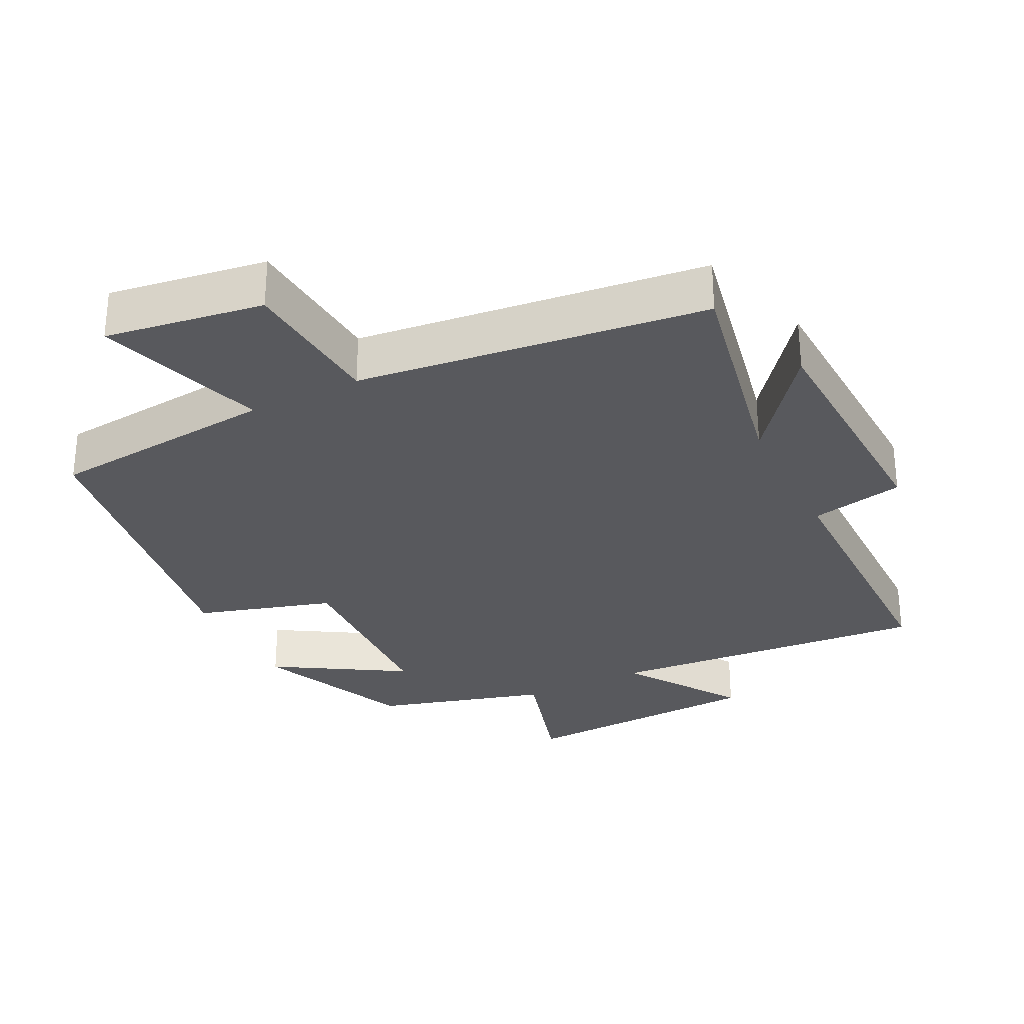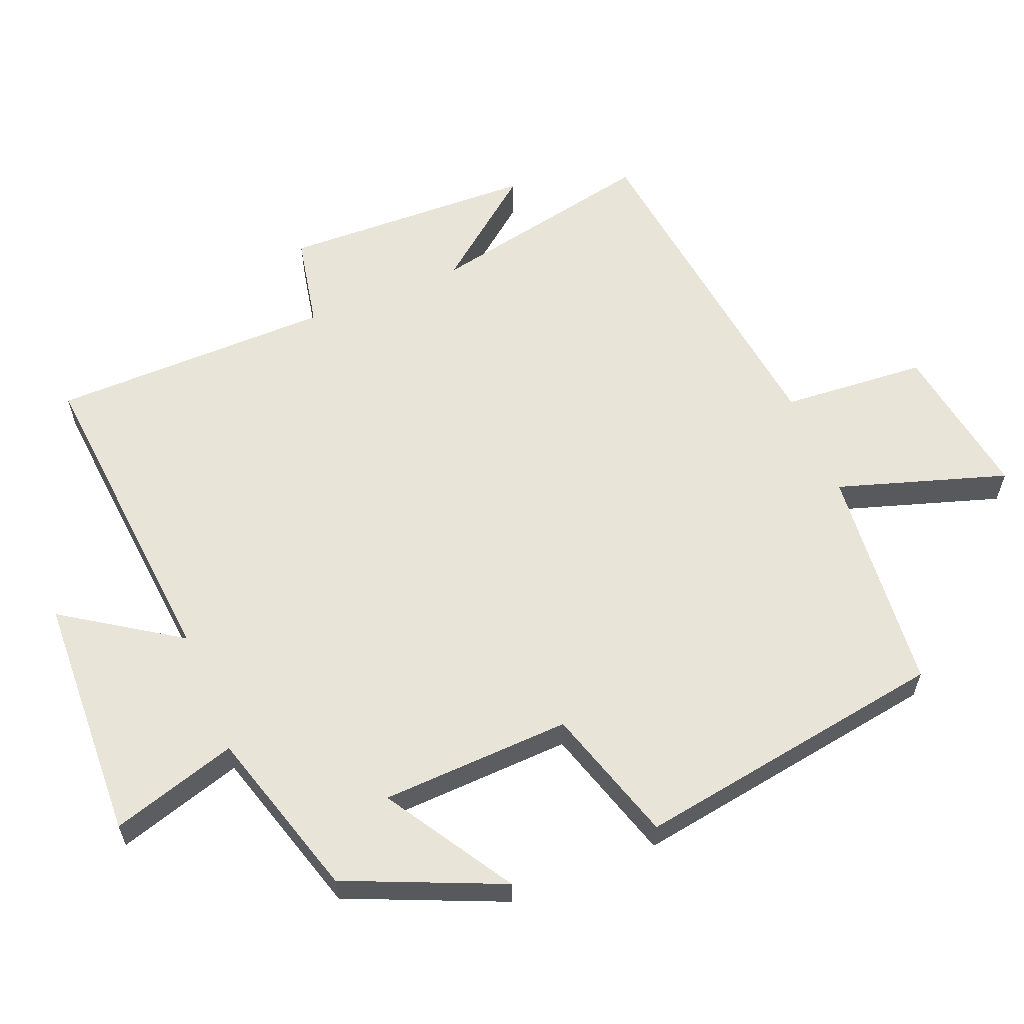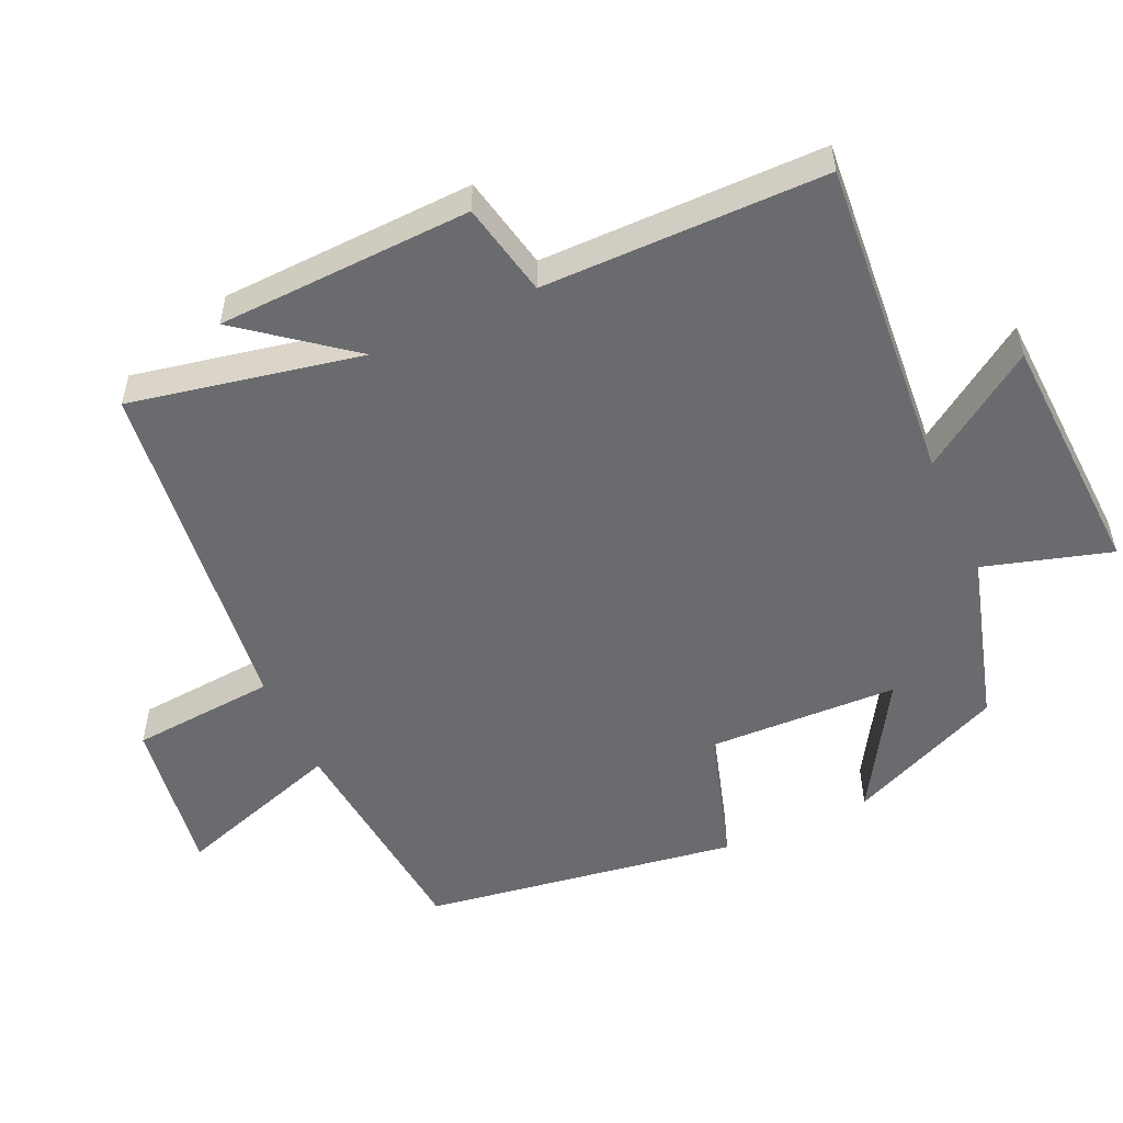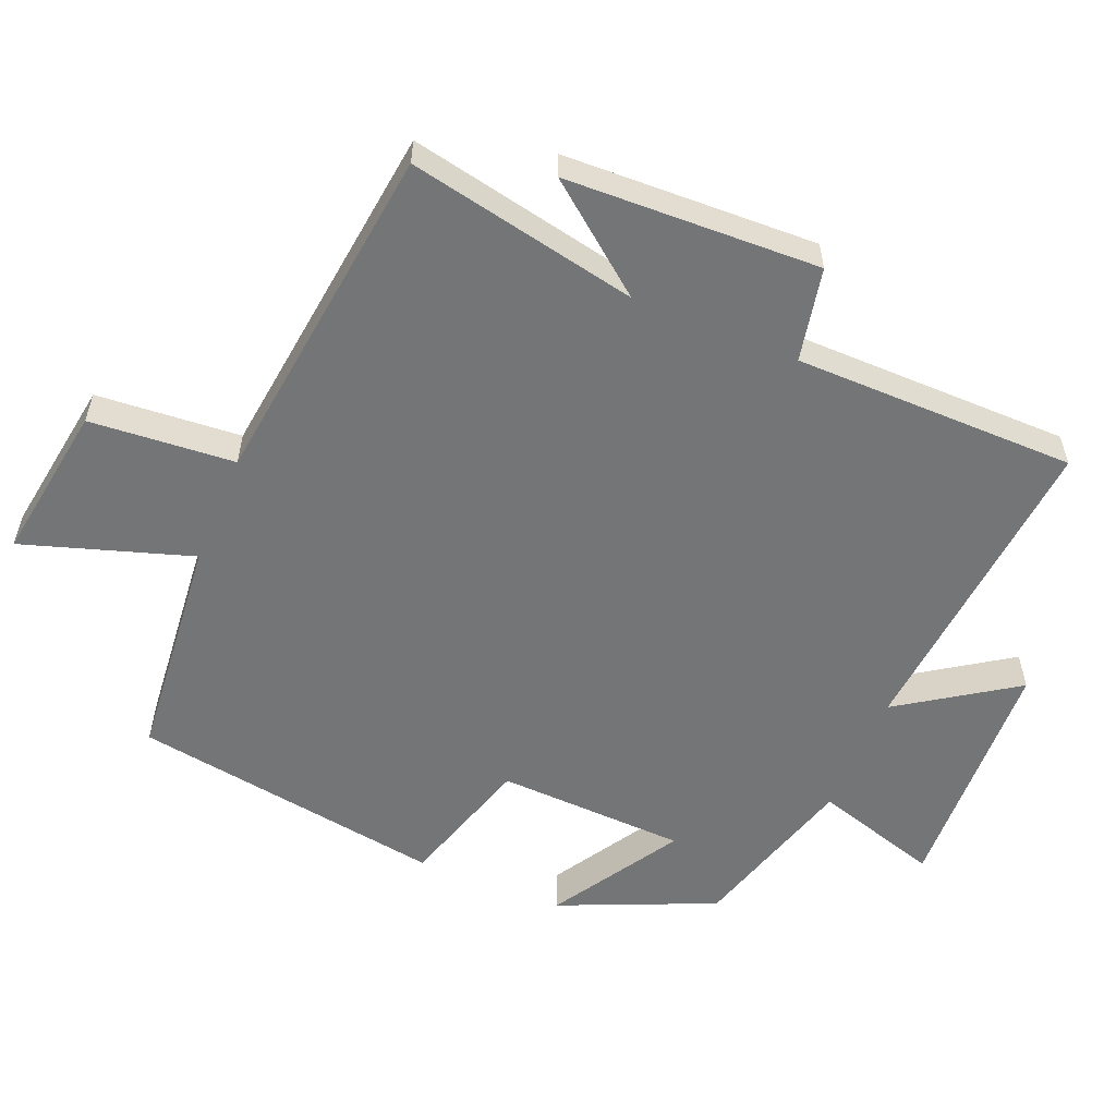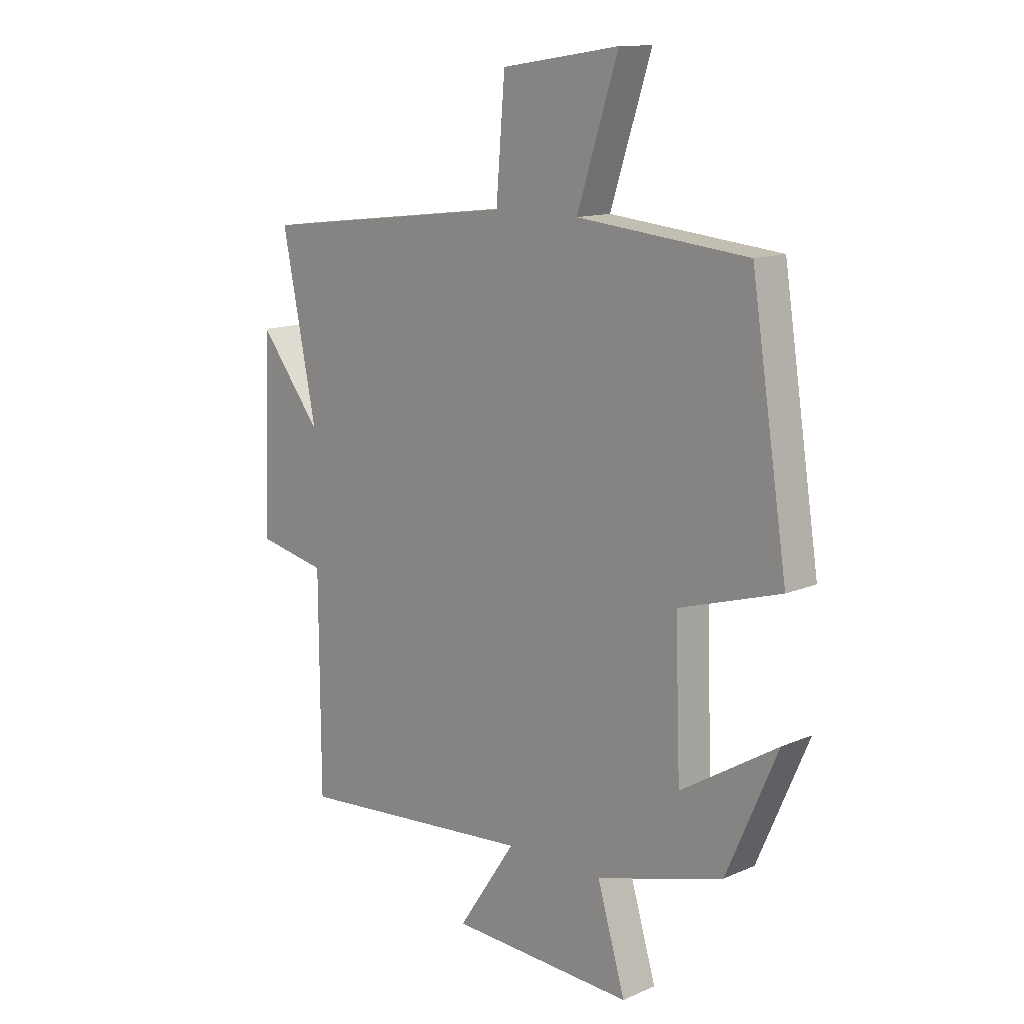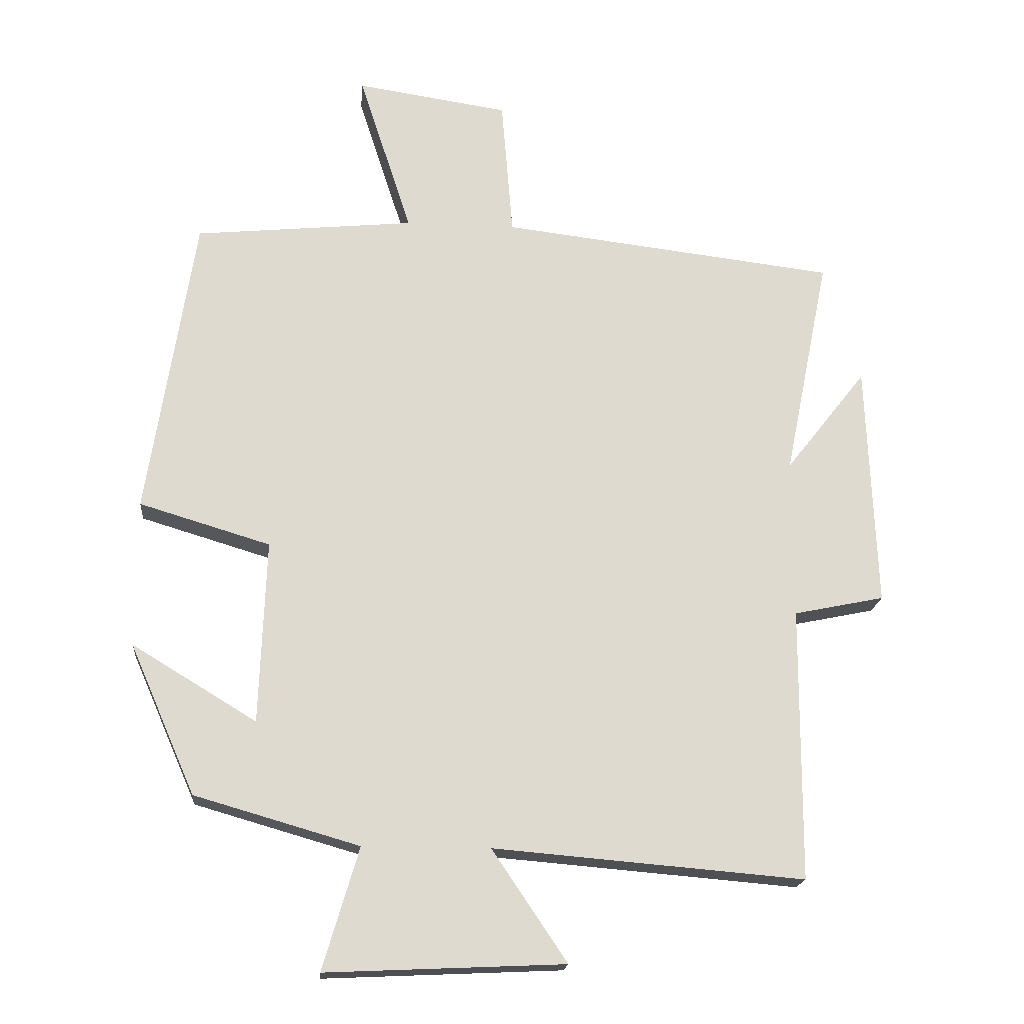
<metadata>
{"format":"obj","ext":"obj","renderer":"f3d","projection":"perspective","resolution":1024,"background":"white","views":[{"elev":-30.0,"azim":26.6,"up":"+Y"},{"elev":60.1,"azim":-112.5,"up":"+Y"},{"elev":-53.3,"azim":114.5,"up":"+Y"},{"elev":-56.4,"azim":67.3,"up":"+Y"},{"elev":13.0,"azim":-134.6,"up":"+Z"},{"elev":-18.6,"azim":-5.0,"up":"+Z"}]}
</metadata>
<code>
v 0.567 0.07 0.44
v 0.5 0.07 0.108
v 0.621 0.07 0.262
v 0.635 0.07 -0.104
v 0.5 0.07 -0.132
v 0.498 0.07 -0.539
v 0.034 0.07 -0.5
v 0.146 0.07 -0.666
v -0.21 0.07 -0.682
v -0.156 0.07 -0.5
v -0.402 0.07 -0.429
v -0.5 0.07 -0.205
v -0.314 0.07 -0.318
v -0.304 0.07 -0.044
v -0.5 0.07 0.015
v -0.43 0.07 0.468
v -0.101 0.07 0.5
v -0.18 0.07 0.743
v 0.048 0.07 0.709
v 0.065 0.07 0.5
v 0.567 0 0.44
v 0.5 0 0.108
v 0.621 0 0.262
v 0.635 0 -0.104
v 0.5 0 -0.132
v 0.498 0 -0.539
v 0.034 0 -0.5
v 0.146 0 -0.666
v -0.21 0 -0.682
v -0.156 0 -0.5
v -0.402 0 -0.429
v -0.5 0 -0.205
v -0.314 0 -0.318
v -0.304 0 -0.044
v -0.5 0 0.015
v -0.43 0 0.468
v -0.101 0 0.5
v -0.18 0 0.743
v 0.048 0 0.709
v 0.065 0 0.5
f 17 18 19 20
f 20 1 2
f 17 20 2
f 16 17 2
f 15 16 2
f 14 15 2
f 13 14 2
f 10 11 12 13
f 10 13 2
f 7 8 9 10
f 7 10 2
f 5 6 7 2
f 2 3 4 5
f 40 39 38 37
f 22 21 40
f 22 40 37
f 22 37 36
f 22 36 35
f 22 35 34
f 22 34 33
f 33 32 31 30
f 22 33 30
f 30 29 28 27
f 22 30 27
f 22 27 26 25
f 25 24 23 22
f 1 21 22 2
f 2 22 23 3
f 3 23 24 4
f 4 24 25 5
f 5 25 26 6
f 6 26 27 7
f 7 27 28 8
f 8 28 29 9
f 9 29 30 10
f 10 30 31 11
f 11 31 32 12
f 12 32 33 13
f 13 33 34 14
f 14 34 35 15
f 15 35 36 16
f 16 36 37 17
f 17 37 38 18
f 18 38 39 19
f 19 39 40 20
f 20 40 21 1

</code>
